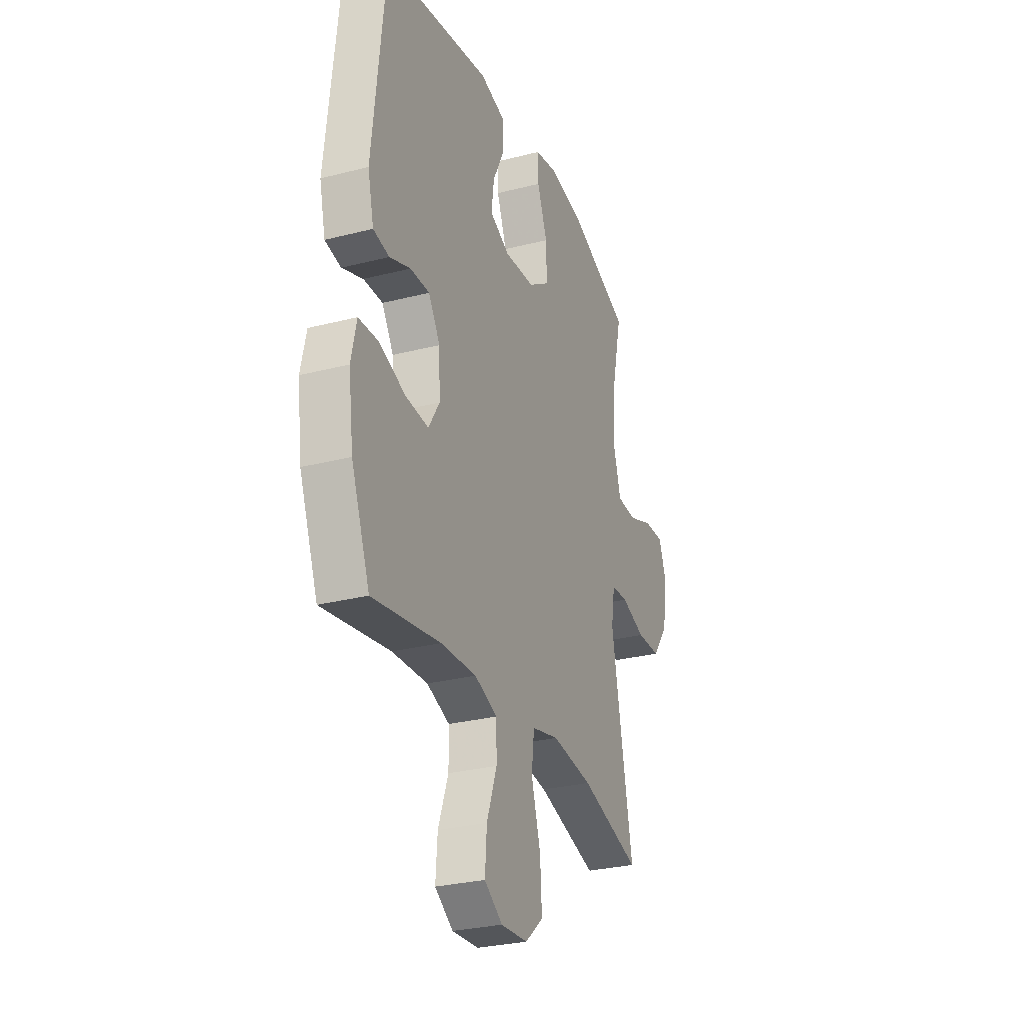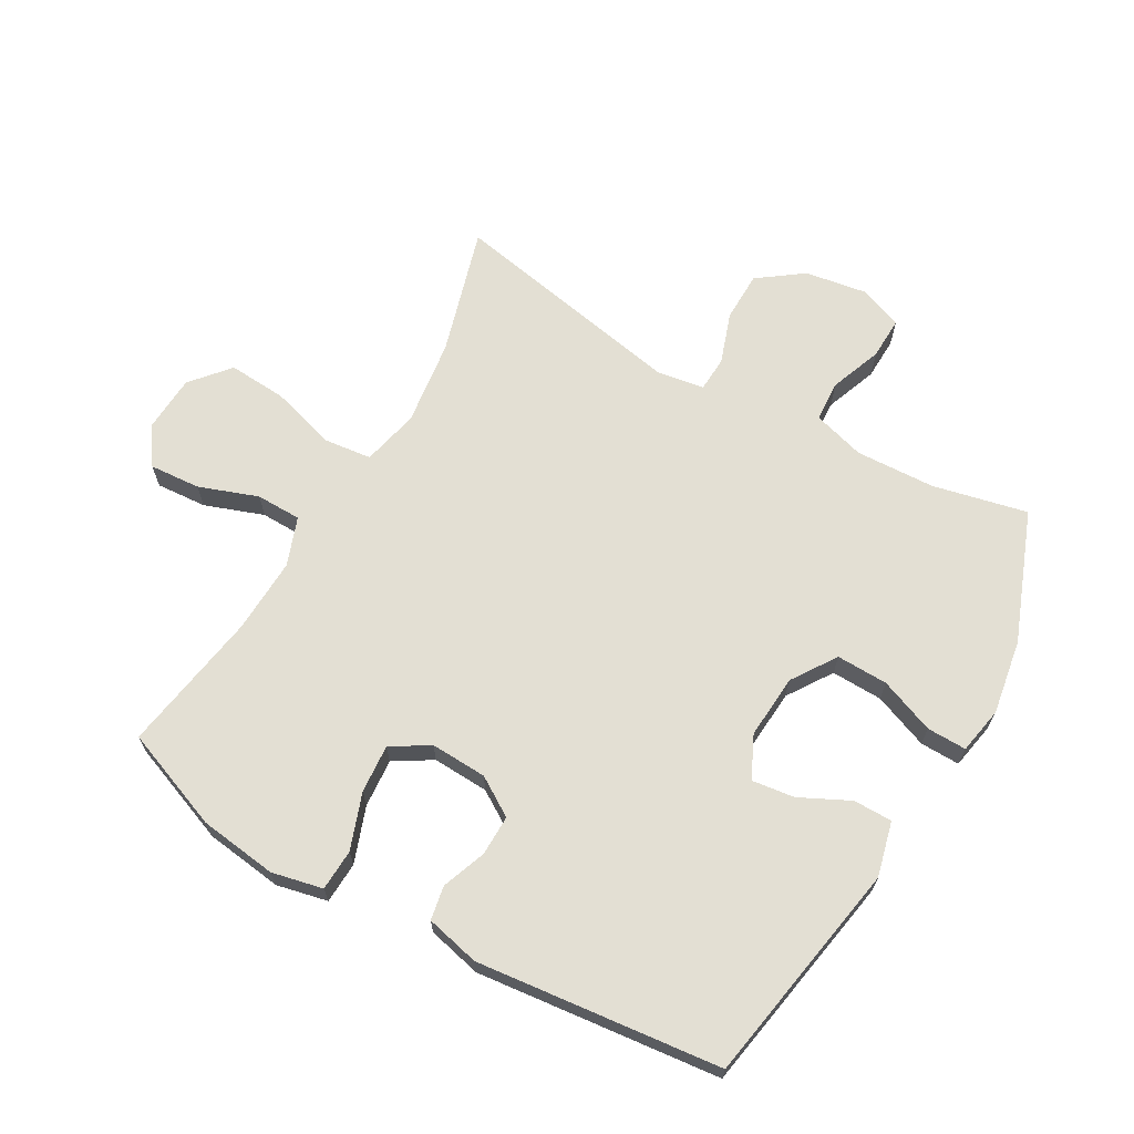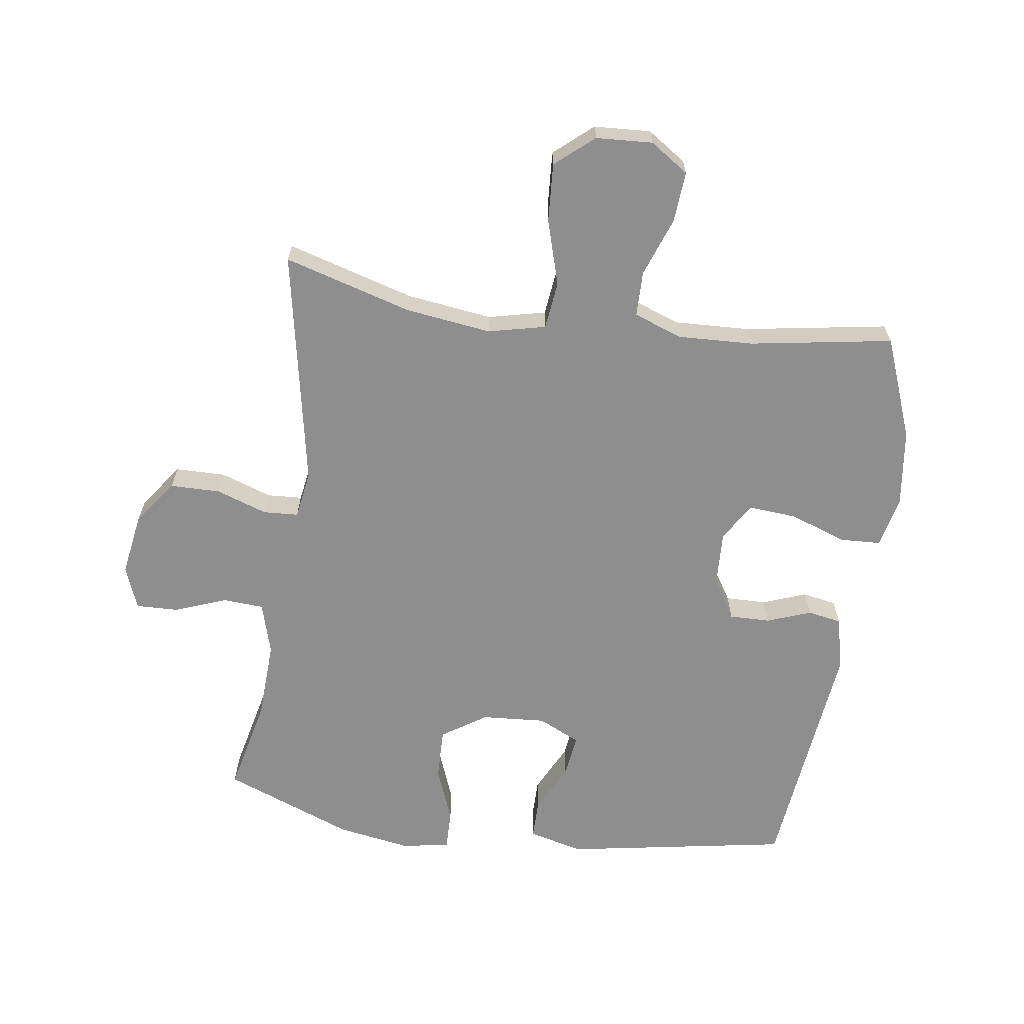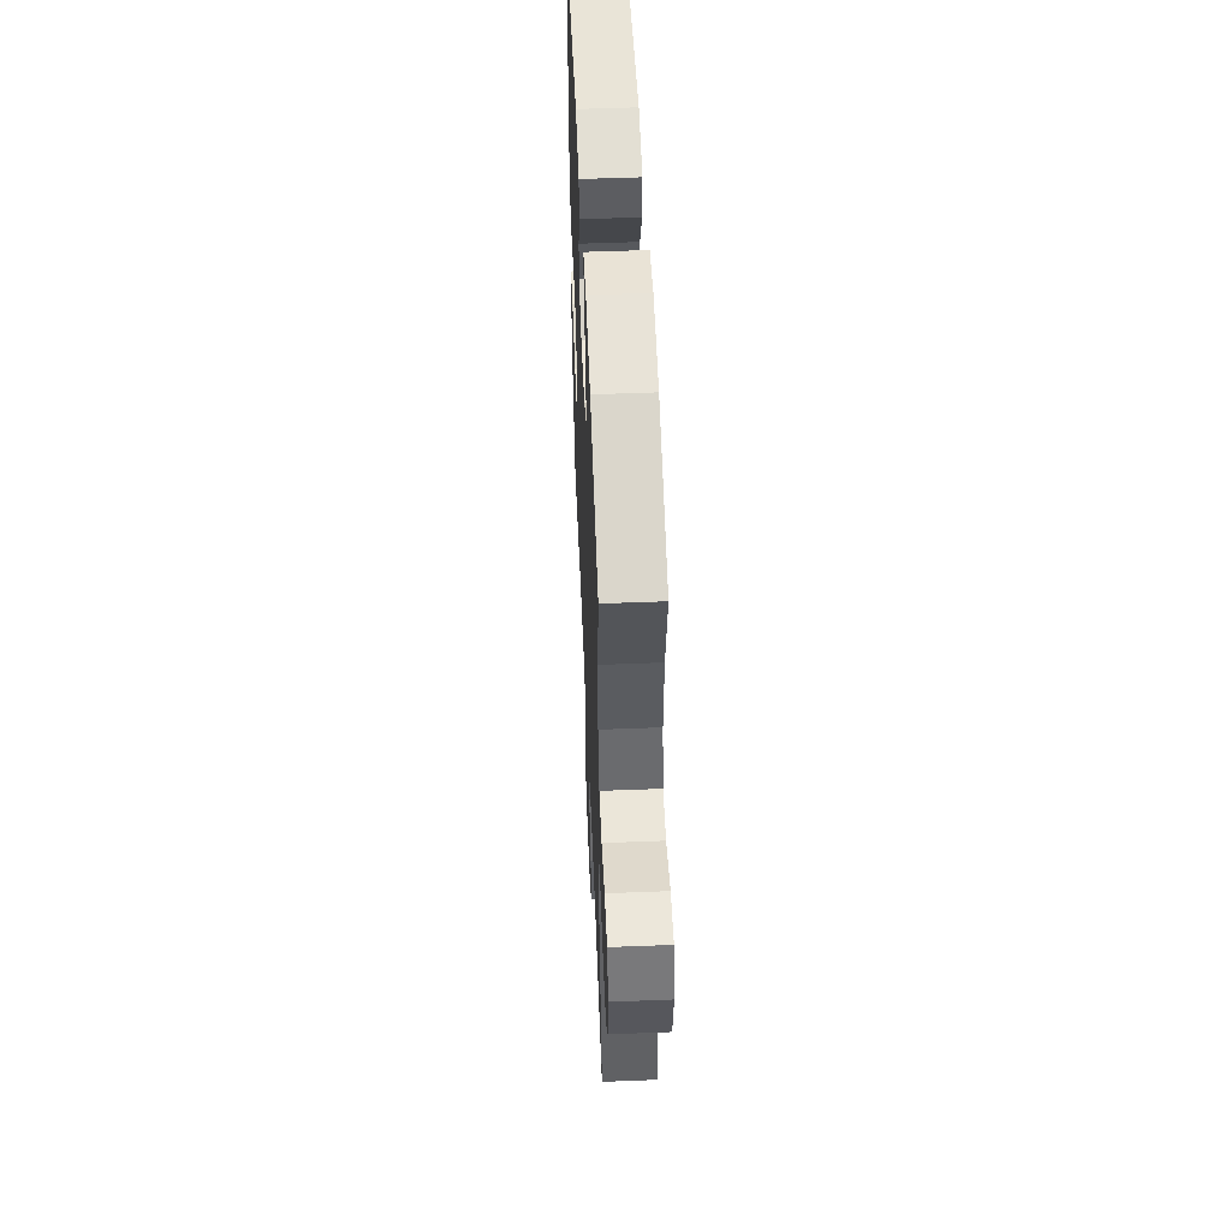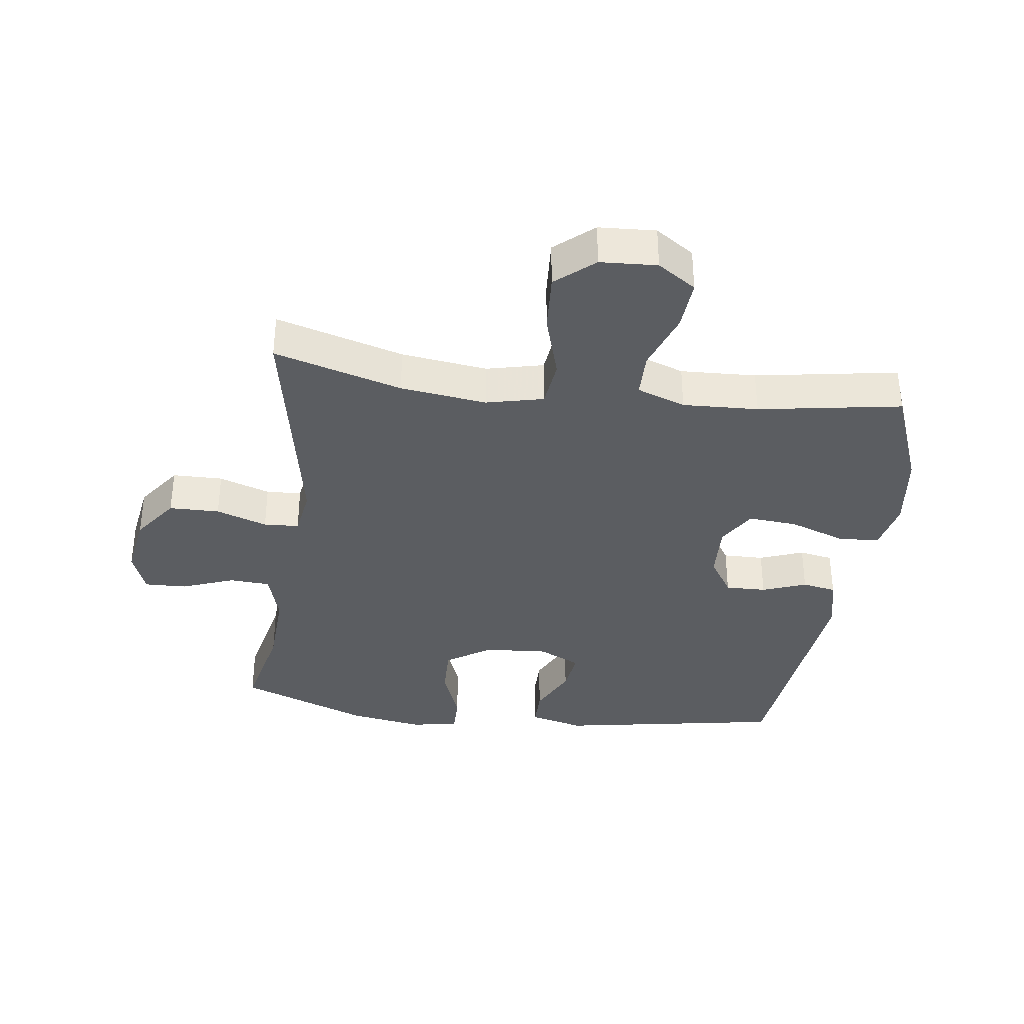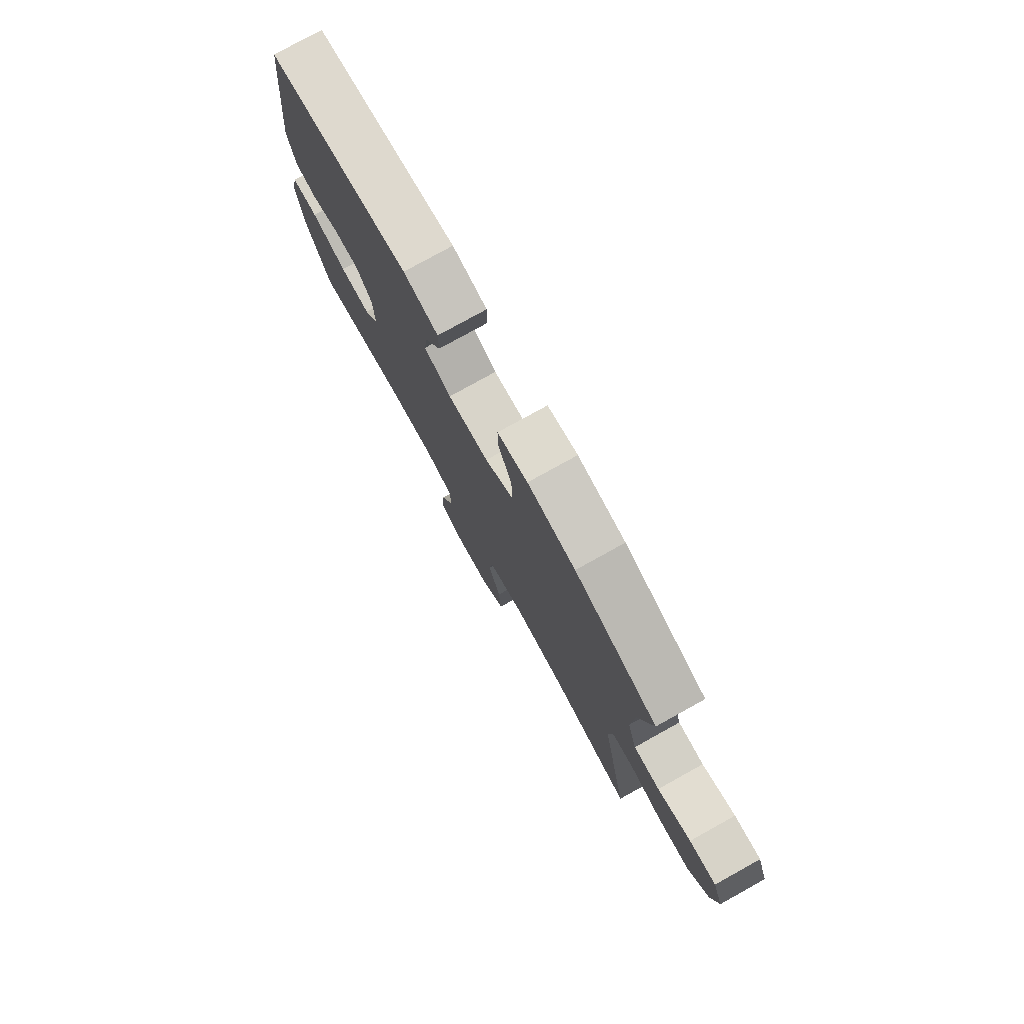
<metadata>
{"format":"obj","ext":"obj","renderer":"f3d","projection":"perspective","resolution":1024,"background":"white","views":[{"elev":-28.5,"azim":-68.9,"up":"+Z"},{"elev":66.9,"azim":-60.2,"up":"+Y"},{"elev":-65.0,"azim":171.9,"up":"+Y"},{"elev":53.0,"azim":87.6,"up":"+Z"},{"elev":-36.0,"azim":172.5,"up":"+Y"},{"elev":78.3,"azim":61.0,"up":"+Z"}]}
</metadata>
<code>
v -0.5 0.07 0.5
v -0.142 0.07 0.562
v -0.055 0.07 0.54
v -0.055 0.07 0.478
v -0.094 0.07 0.399
v -0.103 0.07 0.331
v -0.036 0.07 0.299
v 0.066 0.07 0.306
v 0.137 0.07 0.353
v 0.135 0.07 0.435
v 0.101 0.07 0.523
v 0.1 0.07 0.586
v 0.175 0.07 0.6
v 0.294 0.07 0.58
v 0.5 0.07 0.5
v 0.466 0.07 0.35
v 0.46 0.07 0.223
v 0.484 0.07 0.14
v 0.549 0.07 0.136
v 0.632 0.07 0.167
v 0.699 0.07 0.169
v 0.725 0.07 0.1
v 0.709 0.07 0.001
v 0.657 0.07 -0.07
v 0.577 0.07 -0.071
v 0.496 0.07 -0.043
v 0.44 0.07 -0.046
v 0.428 0.07 -0.122
v 0.5 0.07 -0.5
v 0.297 0.07 -0.441
v 0.16 0.07 -0.423
v 0.069 0.07 -0.444
v 0.06 0.07 -0.52
v 0.091 0.07 -0.624
v 0.097 0.07 -0.717
v 0.036 0.07 -0.769
v -0.054 0.07 -0.774
v -0.115 0.07 -0.733
v -0.109 0.07 -0.652
v -0.075 0.07 -0.558
v -0.076 0.07 -0.486
v -0.153 0.07 -0.458
v -0.273 0.07 -0.463
v -0.5 0.07 -0.5
v -0.562 0.07 -0.339
v -0.578 0.07 -0.215
v -0.56 0.07 -0.134
v -0.494 0.07 -0.131
v -0.405 0.07 -0.163
v -0.328 0.07 -0.169
v -0.291 0.07 -0.109
v -0.295 0.07 -0.019
v -0.334 0.07 0.043
v -0.399 0.07 0.042
v -0.469 0.07 0.016
v -0.523 0.07 0.026
v -0.543 0.07 0.112
v -0.5 0 0.5
v -0.142 0 0.562
v -0.055 0 0.54
v -0.055 0 0.478
v -0.094 0 0.399
v -0.103 0 0.331
v -0.036 0 0.299
v 0.066 0 0.306
v 0.137 0 0.353
v 0.135 0 0.435
v 0.101 0 0.523
v 0.1 0 0.586
v 0.175 0 0.6
v 0.294 0 0.58
v 0.5 0 0.5
v 0.466 0 0.35
v 0.46 0 0.223
v 0.484 0 0.14
v 0.549 0 0.136
v 0.632 0 0.167
v 0.699 0 0.169
v 0.725 0 0.1
v 0.709 0 0.001
v 0.657 0 -0.07
v 0.577 0 -0.071
v 0.496 0 -0.043
v 0.44 0 -0.046
v 0.428 0 -0.122
v 0.5 0 -0.5
v 0.297 0 -0.441
v 0.16 0 -0.423
v 0.069 0 -0.444
v 0.06 0 -0.52
v 0.091 0 -0.624
v 0.097 0 -0.717
v 0.036 0 -0.769
v -0.054 0 -0.774
v -0.115 0 -0.733
v -0.109 0 -0.652
v -0.075 0 -0.558
v -0.076 0 -0.486
v -0.153 0 -0.458
v -0.273 0 -0.463
v -0.5 0 -0.5
v -0.562 0 -0.339
v -0.578 0 -0.215
v -0.56 0 -0.134
v -0.494 0 -0.131
v -0.405 0 -0.163
v -0.328 0 -0.169
v -0.291 0 -0.109
v -0.295 0 -0.019
v -0.334 0 0.043
v -0.399 0 0.042
v -0.469 0 0.016
v -0.523 0 0.026
v -0.543 0 0.112
f 3 4 5
f 2 3 5
f 1 2 5
f 57 1 5
f 56 57 5
f 55 56 5
f 54 55 5
f 53 54 5 6
f 52 53 6 7
f 51 52 7 8
f 50 51 8 9
f 47 48 49
f 46 47 49
f 45 46 49
f 44 45 49
f 43 44 49
f 42 43 49 50
f 41 42 50 9
f 38 39 40
f 37 38 40
f 36 37 40
f 35 36 40
f 34 35 40
f 33 34 40
f 40 41 9
f 33 40 9
f 32 33 9
f 28 29 30
f 27 28 30 31
f 24 25 26
f 23 24 26
f 22 23 26
f 21 22 26
f 20 21 26
f 19 20 26
f 18 19 26 27
f 31 32 9
f 27 31 9
f 18 27 9
f 17 18 9
f 14 15 16
f 13 14 16
f 12 13 16
f 11 12 16
f 10 11 16
f 9 10 16 17
f 62 61 60
f 62 60 59
f 62 59 58
f 62 58 114
f 62 114 113
f 62 113 112
f 62 112 111
f 63 62 111 110
f 64 63 110 109
f 65 64 109 108
f 66 65 108 107
f 106 105 104
f 106 104 103
f 106 103 102
f 106 102 101
f 106 101 100
f 107 106 100 99
f 66 107 99 98
f 97 96 95
f 97 95 94
f 97 94 93
f 97 93 92
f 97 92 91
f 97 91 90
f 66 98 97
f 66 97 90
f 66 90 89
f 87 86 85
f 88 87 85 84
f 83 82 81
f 83 81 80
f 83 80 79
f 83 79 78
f 83 78 77
f 83 77 76
f 84 83 76 75
f 66 89 88
f 66 88 84
f 66 84 75
f 66 75 74
f 73 72 71
f 73 71 70
f 73 70 69
f 73 69 68
f 73 68 67
f 74 73 67 66
f 1 58 59 2
f 2 59 60 3
f 3 60 61 4
f 4 61 62 5
f 5 62 63 6
f 6 63 64 7
f 7 64 65 8
f 8 65 66 9
f 9 66 67 10
f 10 67 68 11
f 11 68 69 12
f 12 69 70 13
f 13 70 71 14
f 14 71 72 15
f 15 72 73 16
f 16 73 74 17
f 17 74 75 18
f 18 75 76 19
f 19 76 77 20
f 20 77 78 21
f 21 78 79 22
f 22 79 80 23
f 23 80 81 24
f 24 81 82 25
f 25 82 83 26
f 26 83 84 27
f 27 84 85 28
f 28 85 86 29
f 29 86 87 30
f 30 87 88 31
f 31 88 89 32
f 32 89 90 33
f 33 90 91 34
f 34 91 92 35
f 35 92 93 36
f 36 93 94 37
f 37 94 95 38
f 38 95 96 39
f 39 96 97 40
f 40 97 98 41
f 41 98 99 42
f 42 99 100 43
f 43 100 101 44
f 44 101 102 45
f 45 102 103 46
f 46 103 104 47
f 47 104 105 48
f 48 105 106 49
f 49 106 107 50
f 50 107 108 51
f 51 108 109 52
f 52 109 110 53
f 53 110 111 54
f 54 111 112 55
f 55 112 113 56
f 56 113 114 57
f 57 114 58 1

</code>
